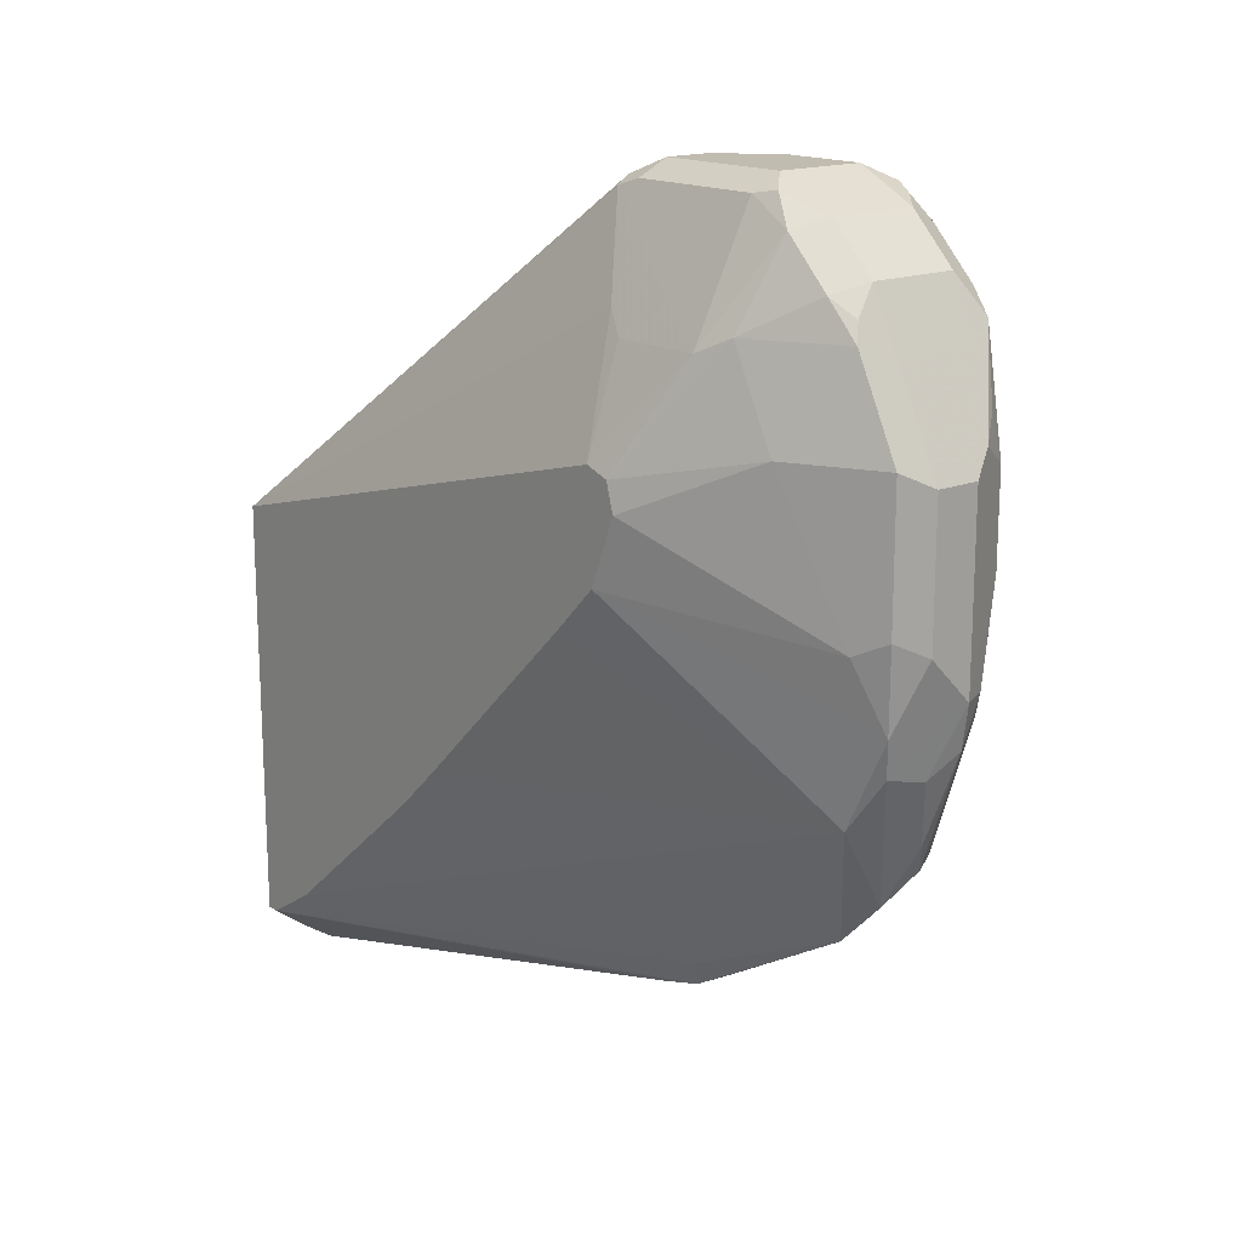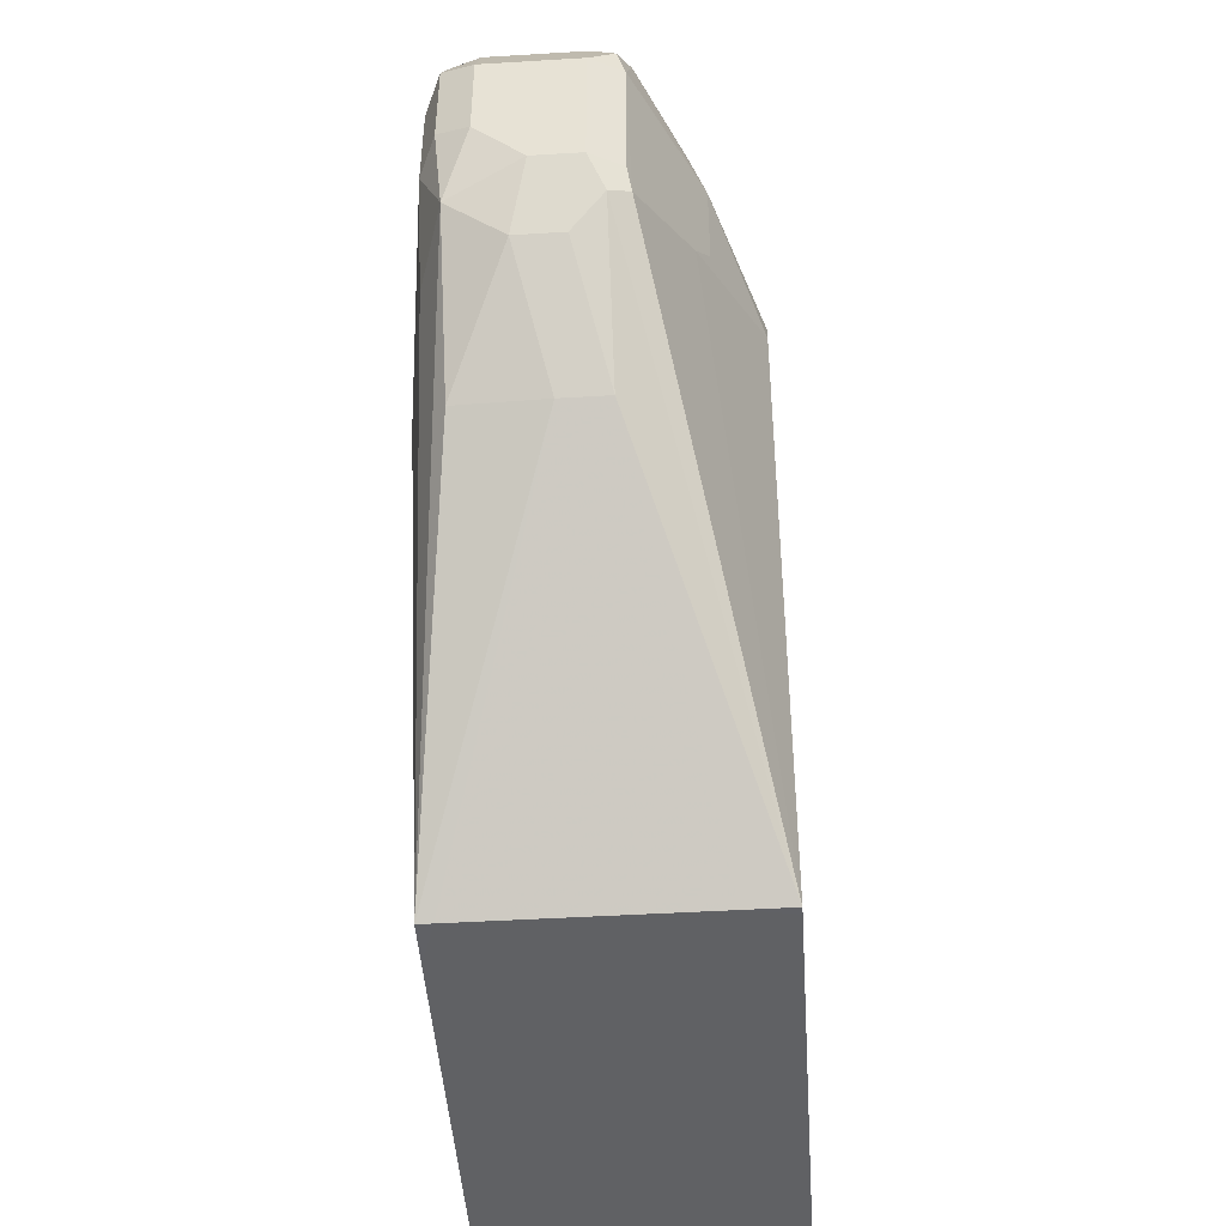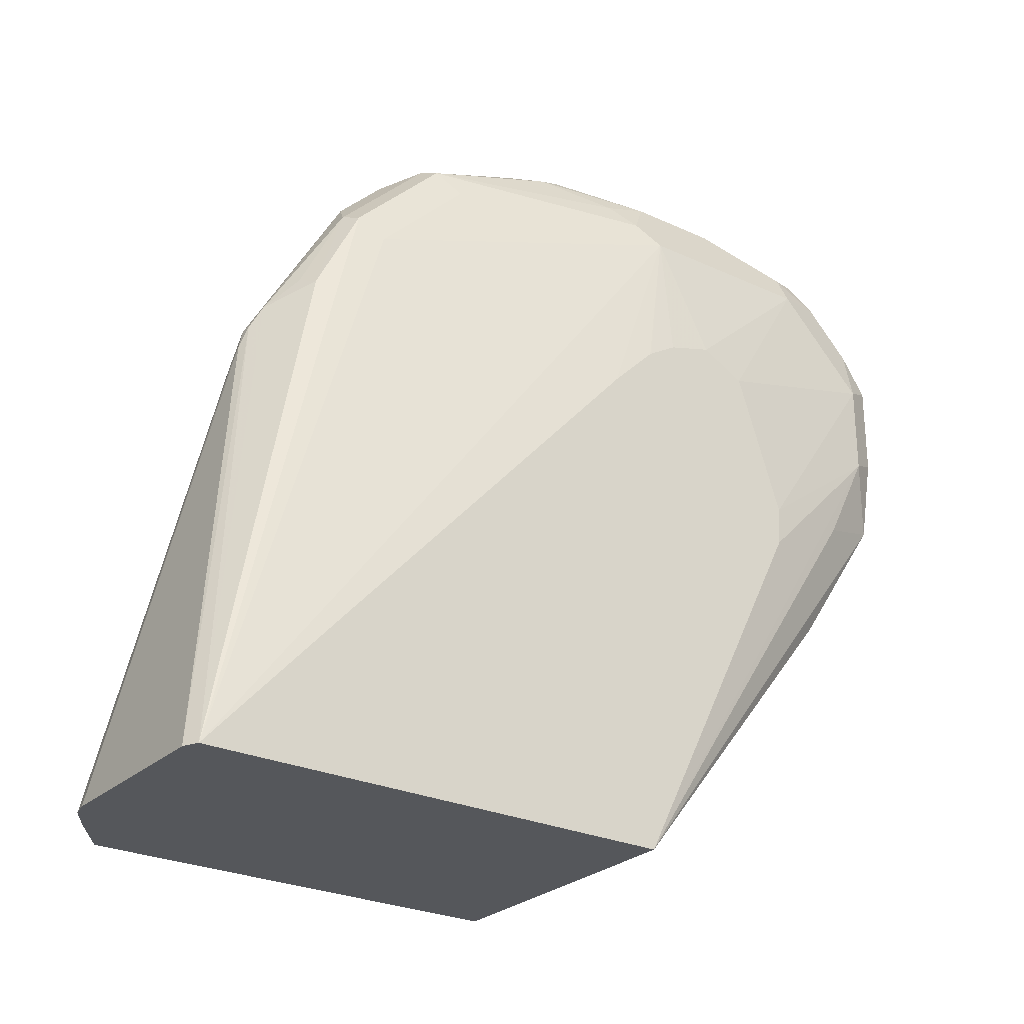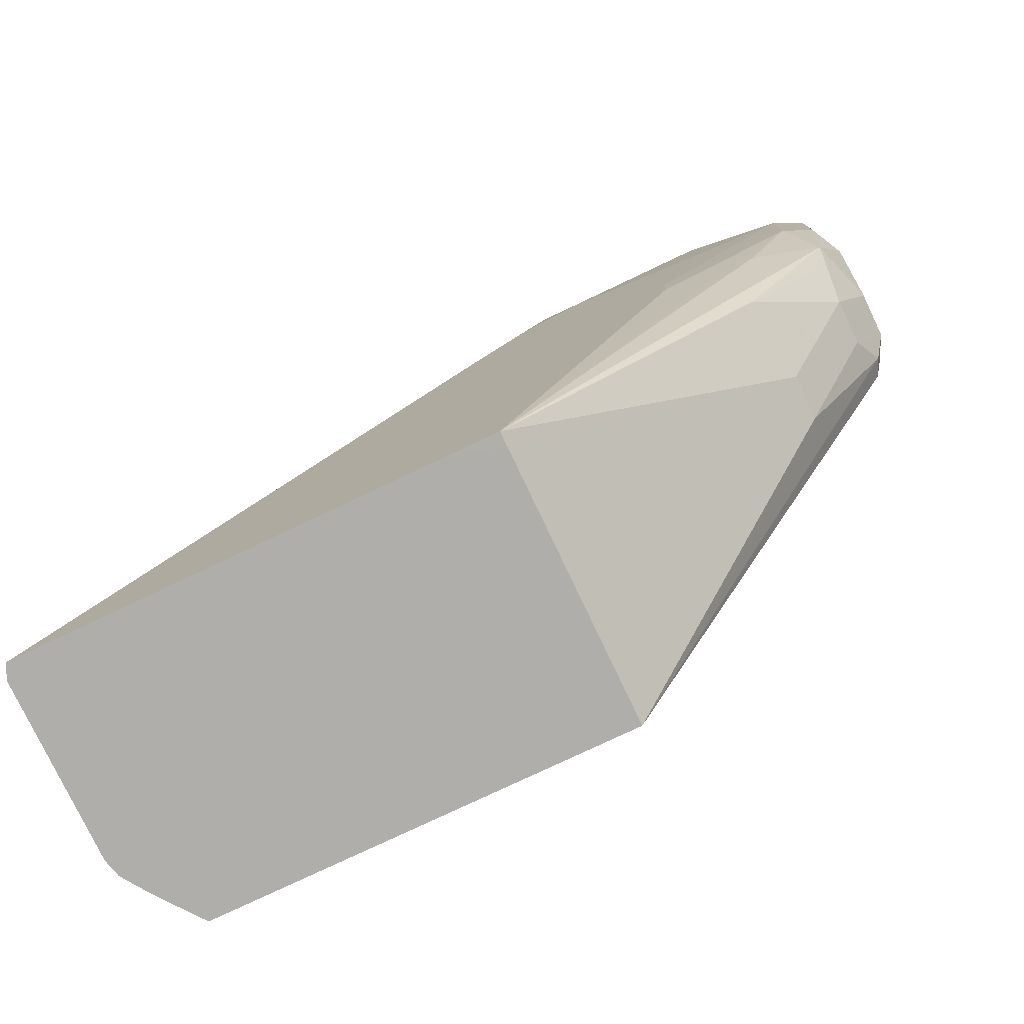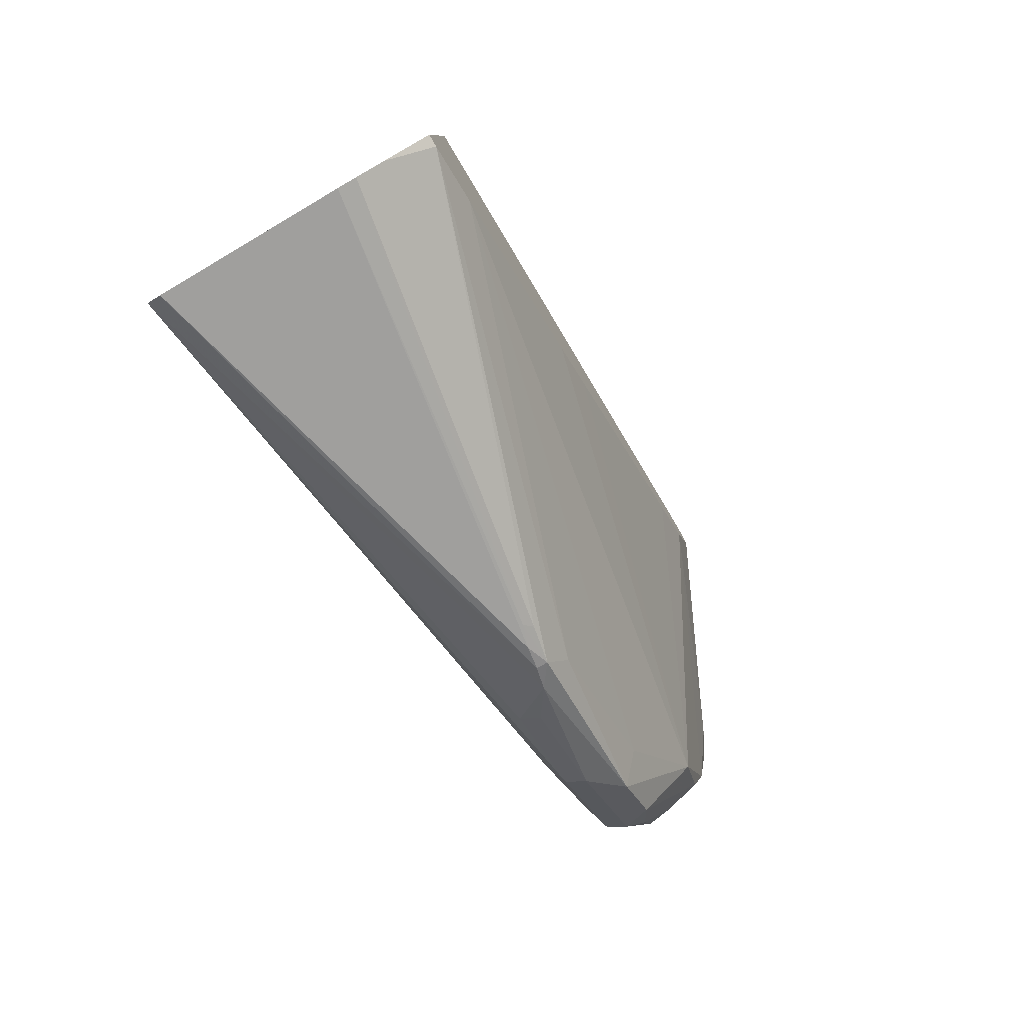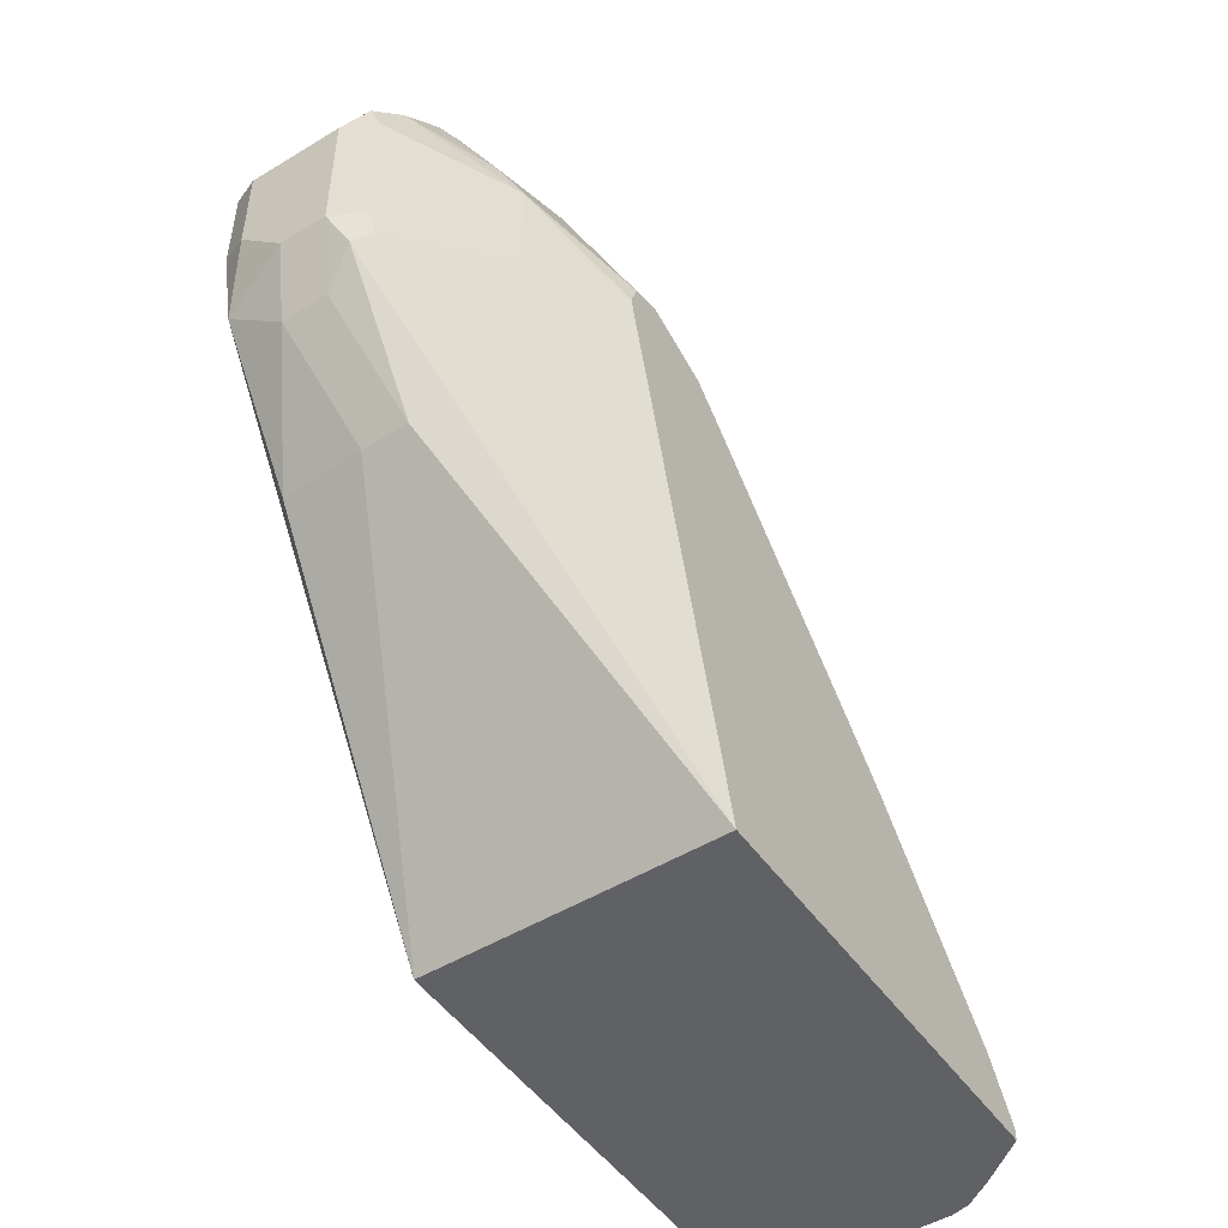
<metadata>
{"format":"obj","ext":"obj","renderer":"f3d","projection":"perspective","resolution":1024,"background":"white","views":[{"elev":16.4,"azim":-40.2,"up":"+Y"},{"elev":-46.9,"azim":-176.1,"up":"+Z"},{"elev":-26.6,"azim":54.2,"up":"+Z"},{"elev":-77.7,"azim":115.4,"up":"+Z"},{"elev":-79.9,"azim":-149.4,"up":"+Y"},{"elev":-49.6,"azim":-146.2,"up":"+Z"}]}
</metadata>
<code>
v -0.3587 0.05663 0.472
v -0.3839 0.03147 0.4594
v -0.3682 0.02832 0.4626
v -0.3564 0.03779 0.4673
v -0.3462 0.05663 0.4657
v -0.3336 0.09438 0.4594
v -0.3587 0.1322 0.472
v -0.3776 0.07551 0.472
v -0.387 0.009449 0.4437
v -0.365 -0.02515 0.4405
v -0.3587 1.208e-05 0.4531
v -0.387 0.04723 0.4626
v -0.3524 -0.01257 0.4468
v -0.354 0.02832 0.4626
v -0.3446 0.04723 0.4626
v -0.3328 0.07551 0.4531
v -0.3257 0.08494 0.4437
v -0.321 0.09438 0.4342
v -0.3336 0.1322 0.4594
v -0.3493 0.1416 0.4673
v -0.3399 0.1699 0.4531
v -0.3776 0.1322 0.472
v -0.3902 0.0818 0.4657
v -0.4338 -0.006279 0.2706
v -0.4338 -0.02454 0.2512
v -0.4338 -0.08495 0.1794
v -0.3745 -0.03459 0.4122
v -0.365 -0.04403 0.4216
v -0.4338 0.08676 0.3663
v -0.4338 0.06785 0.3475
v -0.3524 -0.05032 0.4091
v -0.3965 0.07551 0.4531
v -0.3446 -0.009425 0.4437
v -0.3399 1.208e-05 0.4342
v -0.3399 -0.03774 0.3965
v -0.3149 -0.1197 0.1511
v -0.3149 -0.06294 0.214
v -0.3149 0.06303 0.3526
v -0.3149 0.08156 0.3712
v -0.3149 0.08214 0.3716
v -0.3149 0.09438 0.3789
v -0.3149 0.1133 0.3844
v -0.321 0.1699 0.4342
v -0.3273 0.1699 0.4468
v -0.3304 0.1793 0.4484
v -0.3399 0.151 0.4602
v -0.3399 0.1951 0.4405
v -0.3776 0.1699 0.4531
v -0.387 0.1463 0.4626
v -0.3902 0.1385 0.4657
v -0.4338 -0.09932 0.156
v -0.3745 -0.07237 0.3556
v -0.3682 -0.08495 0.3493
v -0.3611 -0.08024 0.3587
v -0.4338 0.1147 0.3776
v -0.3446 -0.04717 0.4059
v -0.3524 -0.06923 0.3713
v -0.3446 -0.06608 0.3682
v -0.3965 0.1322 0.4531
v -0.4091 0.1385 0.4279
v -0.3635 -0.08495 0.3493
v -0.321 -0.1227 0.151
v -0.3149 -0.1175 0.151
v -0.3149 0.1315 0.3749
v -0.321 0.2077 0.3965
v -0.3257 0.1888 0.4366
v -0.3776 0.1951 0.4405
v -0.3399 0.214 0.4216
v -0.387 0.1841 0.4437
v -0.3902 0.1762 0.4468
v -0.4091 0.1762 0.4091
v -0.4338 -0.09932 0.151
v -0.4154 -0.1133 0.1511
v -0.3713 -0.0881 0.3335
v -0.3682 -0.08967 0.3304
v -0.365 -0.0881 0.3398
v -0.4338 0.1264 0.3742
v -0.3965 -0.1227 0.151
v -0.3149 0.05585 0.151
v -0.3149 0.1508 0.3173
v -0.321 0.2077 0.3587
v -0.3273 0.2202 0.4028
v -0.3257 0.2077 0.4177
v -0.3776 0.214 0.4216
v -0.3918 0.1911 0.4342
v -0.3304 0.2171 0.4107
v -0.3399 0.2266 0.3965
v -0.3918 0.21 0.4154
v -0.4154 0.1699 0.3965
v -0.4154 -0.1132 0.151
v -0.4338 0.07205 0.151
v -0.4041 -0.1208 0.151
v -0.4338 0.1297 0.3648
v -0.321 0.07551 0.151
v -0.3149 0.07551 0.1511
v -0.3149 0.1499 0.3015
v -0.3304 0.2171 0.3304
v -0.3273 0.2202 0.365
v -0.321 0.1888 0.3209
v -0.3776 0.2266 0.3965
v -0.387 0.2218 0.4059
v -0.3399 0.2266 0.3587
v -0.3902 0.2202 0.3965
v -0.3918 0.2171 0.3304
v -0.4154 0.1699 0.3587
v -0.4338 0.1299 0.3641
v -0.4338 0.07551 0.1511
v -0.4154 0.07551 0.151
v -0.365 0.1825 0.2706
v -0.3304 0.1793 0.2738
v -0.3367 0.2108 0.3178
v -0.3524 0.214 0.3147
v -0.3587 0.2266 0.3398
v -0.3776 0.2266 0.3398
v -0.3902 0.2202 0.3398
v -0.4106 0.1793 0.3493
v -0.3839 0.2202 0.3273
v -0.3839 0.1825 0.2706
v -0.3713 0.214 0.3147
f 62 76 78
f 65 81 98
f 62 79 63
f 64 80 65
f 62 94 79
f 72 90 73
f 62 91 108
f 62 72 91
f 65 98 82
f 62 90 72
f 62 108 94
f 65 82 83
f 71 89 77
f 67 84 88
f 67 88 85
f 67 85 69
f 68 83 86
f 68 86 87
f 68 87 100
f 68 100 84
f 69 85 70
f 70 85 71
f 71 85 88
f 71 88 89
f 62 92 90
f 65 80 81
f 62 78 92
f 43 83 66
f 60 71 77
f 43 64 65
f 43 65 83
f 73 90 92
f 43 66 44
f 44 66 45
f 45 66 47
f 47 66 83
f 47 83 68
f 47 68 84
f 47 84 67
f 48 67 69
f 49 69 70
f 61 76 62
f 49 70 50
f 50 71 60
f 50 60 59
f 51 72 73
f 51 73 74
f 51 74 53
f 51 53 52
f 53 74 75
f 53 75 76
f 53 76 61
f 53 61 54
f 54 58 57
f 55 60 77
f 50 70 71
f 73 92 74
f 94 108 118
f 75 92 78
f 97 112 113
f 97 113 102
f 97 102 98
f 97 110 111
f 100 114 115
f 100 115 103
f 100 103 101
f 103 115 104
f 104 116 105
f 104 115 114
f 104 114 117
f 104 117 107
f 97 111 112
f 104 107 116
f 106 116 107
f 107 117 118
f 107 118 108
f 109 118 119
f 109 119 112
f 109 112 110
f 110 112 111
f 112 119 114
f 112 114 113
f 114 119 117
f 117 119 118
f 42 64 43
f 105 116 106
f 74 92 75
f 95 97 99
f 95 109 110
f 75 78 76
f 77 89 93
f 79 94 95
f 80 96 81
f 81 97 98
f 81 96 95
f 81 95 99
f 81 99 97
f 82 86 83
f 82 98 102
f 82 102 87
f 82 87 86
f 95 110 97
f 84 100 101
f 87 102 113
f 87 113 114
f 87 114 100
f 88 101 103
f 88 103 89
f 89 103 104
f 89 104 105
f 89 105 106
f 89 106 93
f 91 107 108
f 94 118 109
f 94 109 95
f 84 101 88
f 36 56 58
f 28 53 54
f 36 39 38
f 8 50 23
f 8 23 12
f 9 24 25
f 9 25 26
f 9 26 27
f 9 27 28
f 9 28 10
f 9 12 29
f 9 29 30
f 9 30 24
f 10 28 31
f 10 31 13
f 10 13 11
f 12 23 32
f 12 32 29
f 13 31 33
f 13 33 14
f 14 33 15
f 15 33 16
f 16 33 17
f 17 33 34
f 17 34 18
f 18 34 35
f 18 35 36
f 18 36 37
f 8 22 50
f 7 48 22
f 7 21 48
f 7 20 21
f 36 38 37
f 1 3 4
f 1 4 5
f 1 5 6
f 1 6 19
f 1 19 7
f 1 7 22
f 1 22 8
f 1 8 2
f 2 9 10
f 2 10 11
f 2 11 3
f 18 37 38
f 2 8 12
f 3 11 4
f 4 11 13
f 4 13 14
f 4 14 15
f 4 15 5
f 5 15 6
f 6 16 17
f 6 17 18
f 6 18 43
f 6 43 19
f 6 15 16
f 7 19 20
f 2 12 9
f 18 38 39
f 1 2 3
f 18 40 41
f 28 52 53
f 28 54 31
f 29 32 55
f 31 56 33
f 31 54 57
f 31 57 58
f 31 58 56
f 32 59 60
f 32 60 55
f 33 56 35
f 33 35 34
f 35 56 36
f 36 58 54
f 36 54 61
f 36 61 62
f 36 62 63
f 36 63 79
f 36 79 95
f 36 95 96
f 36 96 80
f 36 80 64
f 36 64 42
f 36 42 41
f 36 41 40
f 18 39 40
f 27 52 28
f 26 52 27
f 36 40 39
f 24 26 25
f 26 51 52
f 18 41 42
f 19 43 44
f 19 44 45
f 19 45 46
f 19 46 20
f 20 46 45
f 20 45 21
f 21 45 47
f 21 47 67
f 21 67 48
f 22 48 69
f 22 69 49
f 18 42 43
f 23 50 59
f 22 49 50
f 24 51 26
f 24 91 72
f 24 107 91
f 24 106 107
f 24 72 51
f 24 77 93
f 24 55 77
f 24 29 55
f 24 30 29
f 23 59 32
f 24 93 106

</code>
